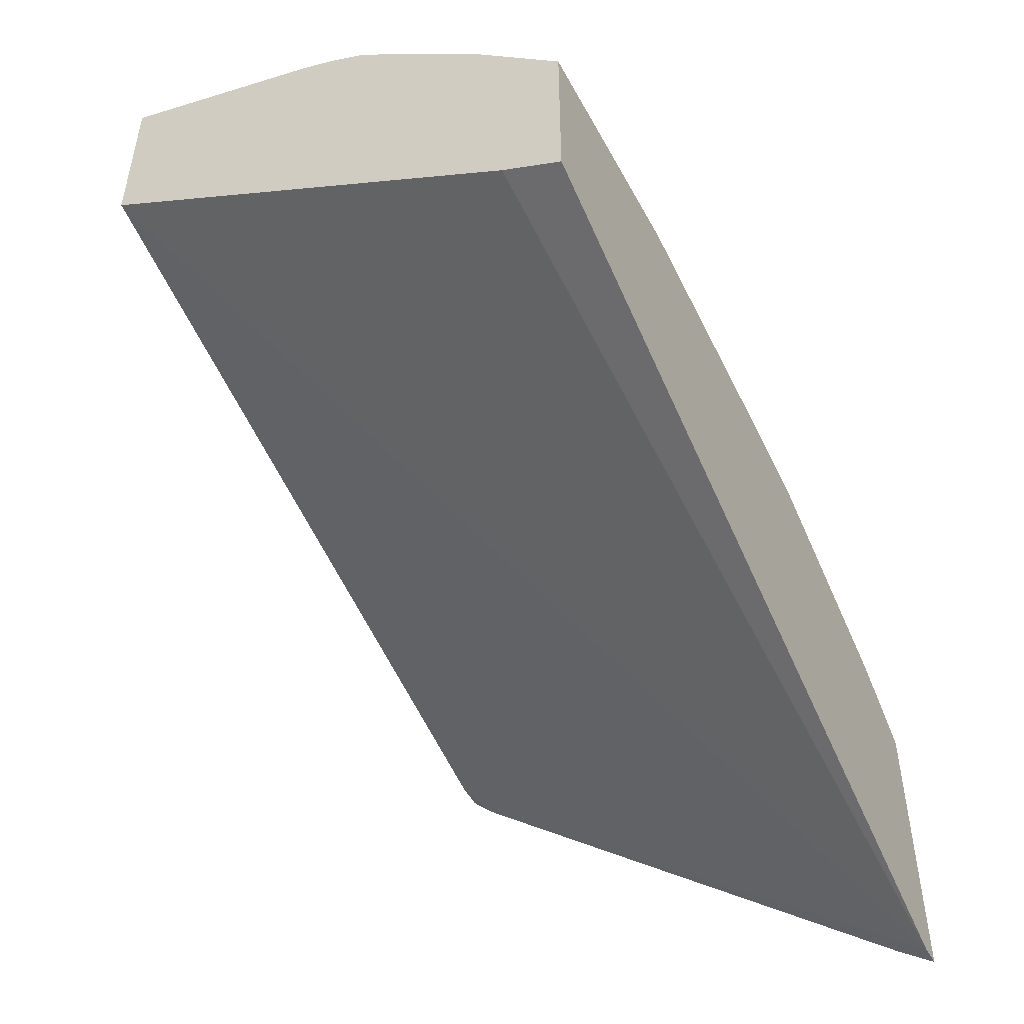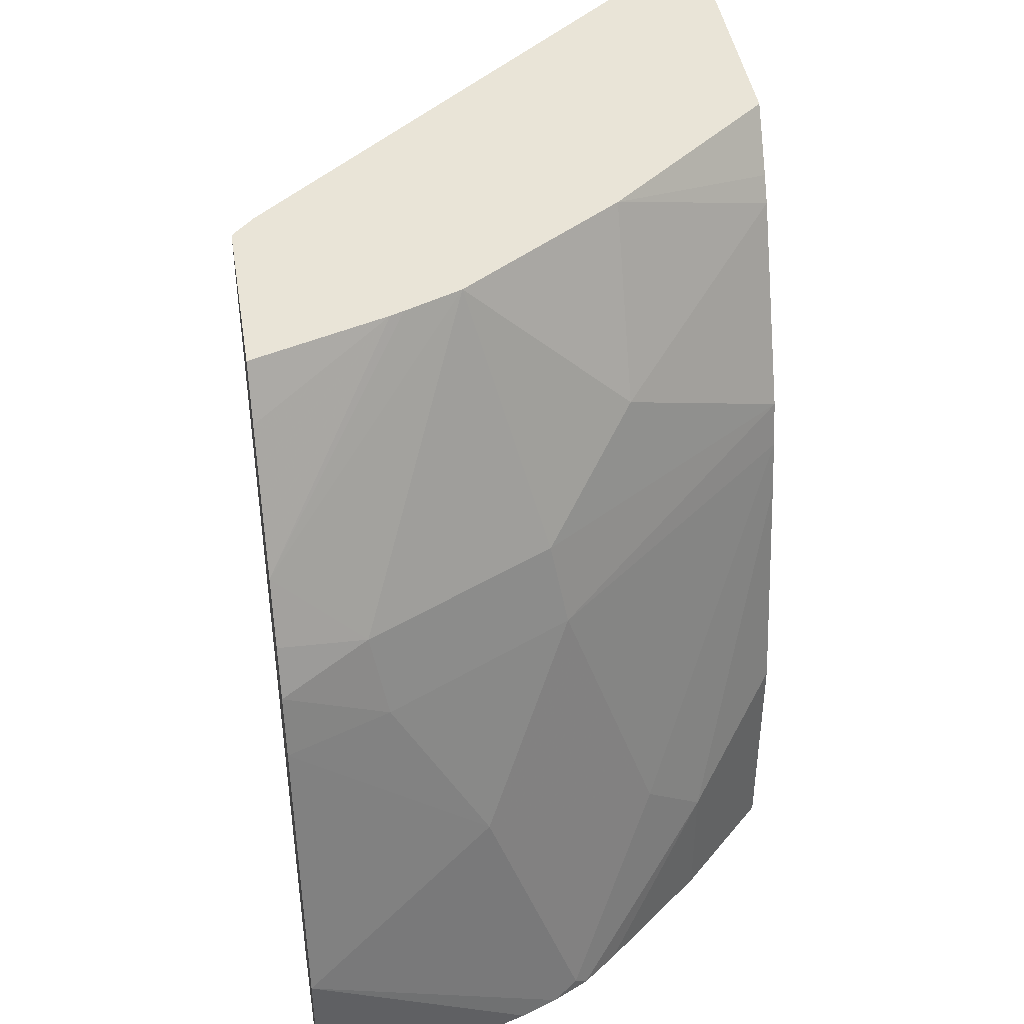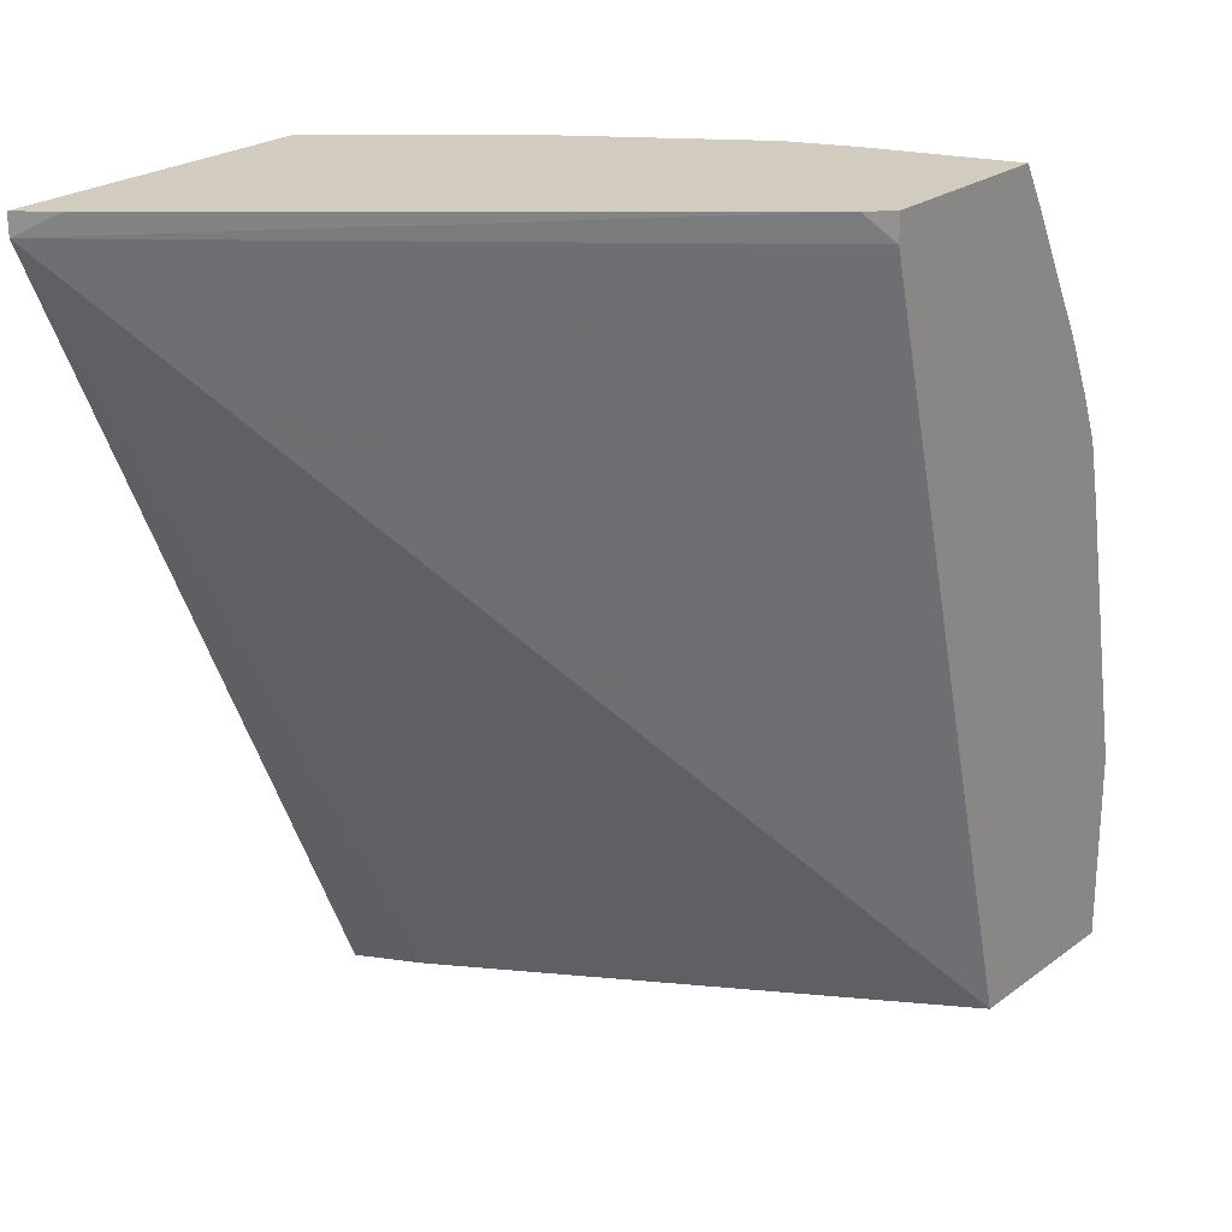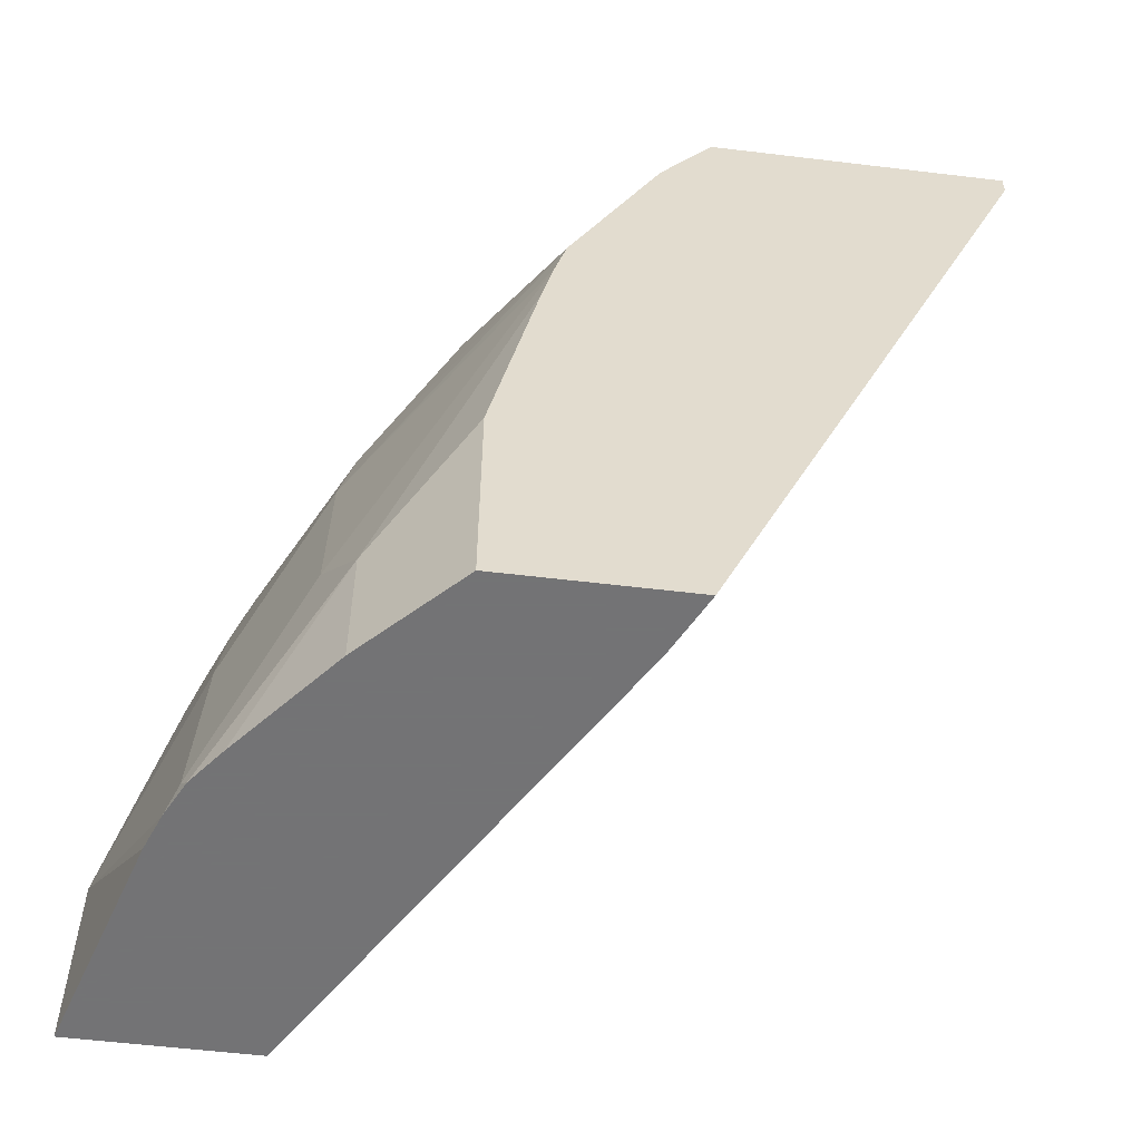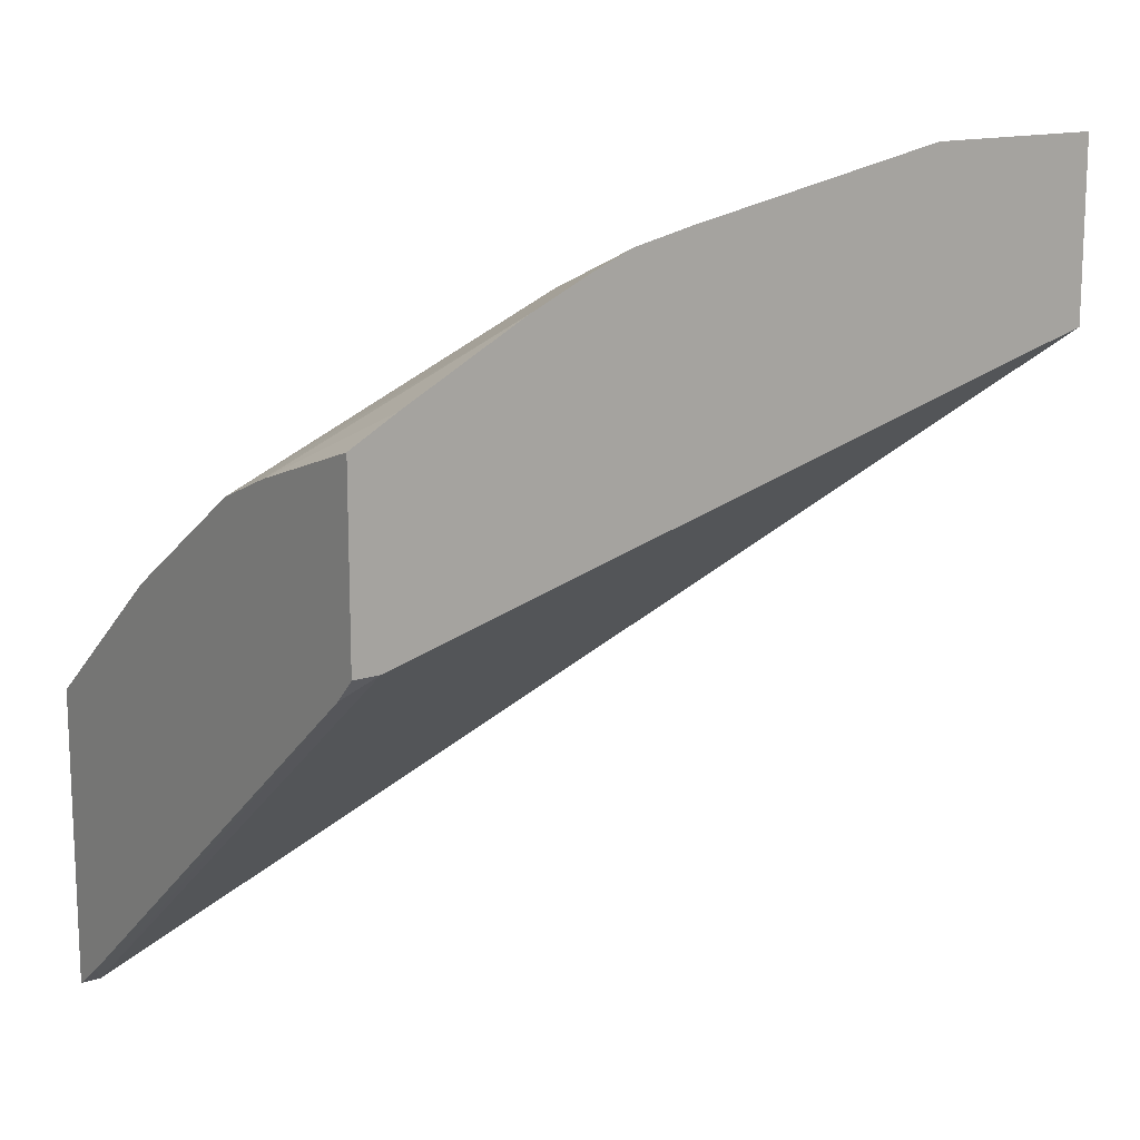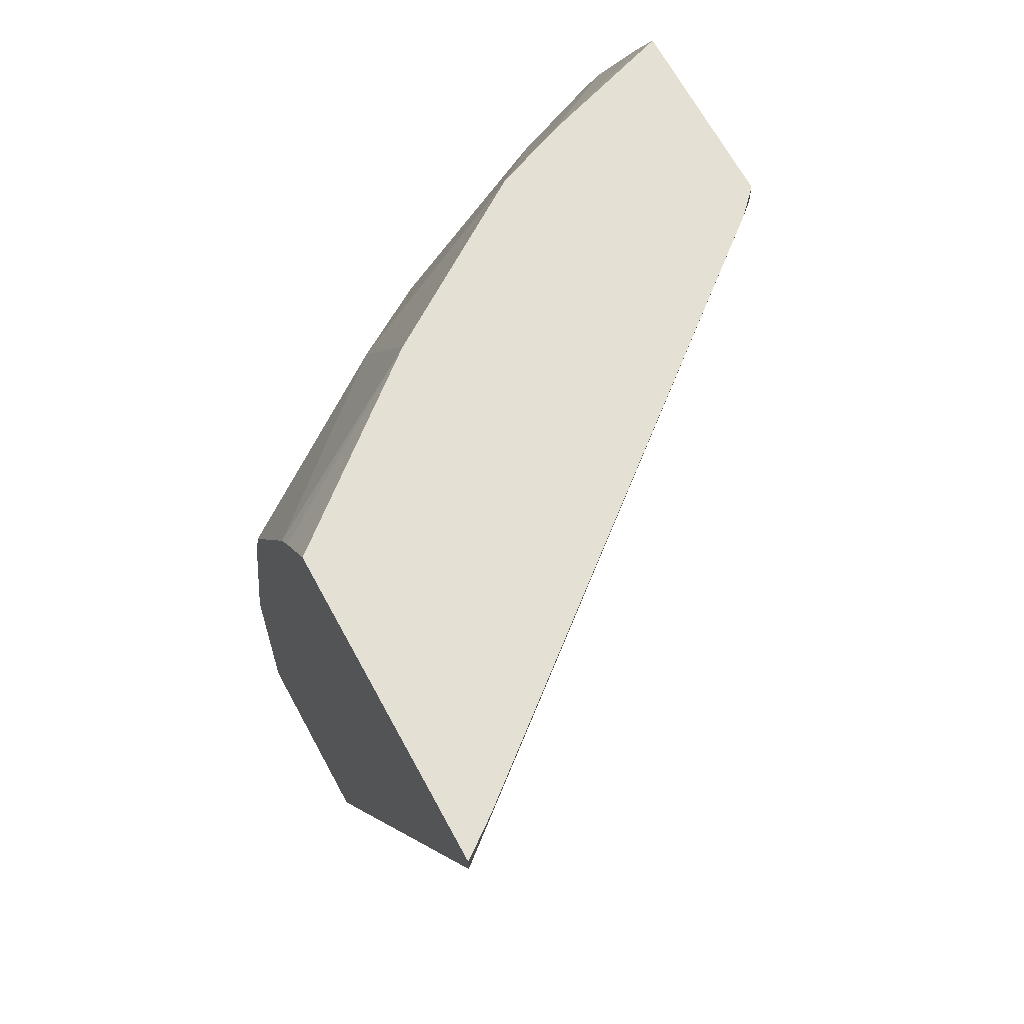
<metadata>
{"format":"obj","ext":"obj","renderer":"f3d","projection":"perspective","resolution":1024,"background":"white","views":[{"elev":-49.9,"azim":-152.4,"up":"+Y"},{"elev":43.0,"azim":171.0,"up":"+Z"},{"elev":23.9,"azim":39.7,"up":"+Z"},{"elev":-56.0,"azim":-97.2,"up":"+Z"},{"elev":14.2,"azim":53.7,"up":"+Y"},{"elev":66.1,"azim":-28.3,"up":"+Z"}]}
</metadata>
<code>
v -0.2724 0.7071 -0.06462
v -0.3589 0.6802 -0.06462
v -0.2724 0.7071 0.01063
v -0.2724 0.6353 -0.06462
v -0.3732 0.6747 -0.06462
v -0.3828 0.6699 -0.05979
v -0.323 0.6818 0.0359
v -0.2724 0.6855 0.1205
v -0.2724 0.5546 0.243
v -0.4785 0.3827 0.2452
v -0.4546 0.5264 -0.06462
v -0.3876 0.6675 -0.06462
v -0.4426 0.622 -0.01196
v -0.4187 0.634 0.01197
v -0.3469 0.6699 0.04786
v -0.311 0.6699 0.1196
v -0.2724 0.6802 0.1444
v -0.2724 0.5546 0.2537
v -0.2809 0.5457 0.2537
v -0.4648 0.3931 0.2537
v -0.4785 0.3827 0.2537
v -0.4785 0.5143 -0.06462
v -0.4594 0.5239 -0.06462
v -0.4014 0.6566 -0.06462
v -0.4426 0.622 -0.06462
v -0.4785 0.5861 0.02393
v -0.4785 0.5682 0.1136
v -0.3828 0.634 0.1196
v -0.4785 0.5637 0.1338
v -0.305 0.6639 0.1525
v -0.2724 0.6729 0.1627
v -0.2724 0.6263 0.2537
v -0.4785 0.5014 0.2537
v -0.4785 0.5861 -0.06462
v -0.4785 0.5861 -0.06462
v -0.4785 0.5861 -0.01199
v -0.4785 0.586 0.02403
v -0.3768 0.628 0.1525
v -0.4785 0.5592 0.151
v -0.2724 0.6622 0.1859
v -0.3495 0.5987 0.2537
v -0.2724 0.637 0.2344
v -0.323 0.6095 0.2537
v -0.4127 0.5562 0.2537
v -0.4785 0.5174 0.2317
v -0.4127 0.5921 0.1884
v -0.4785 0.5233 0.2228
v -0.328 0.6076 0.2537
f 18 41 44
f 16 28 30
f 16 30 17
f 17 30 31
f 18 48 41
f 18 43 48
f 15 28 16
f 18 32 43
f 14 29 28
f 12 24 13
f 14 28 15
f 13 24 25
f 13 27 14
f 13 26 27
f 13 35 26
f 13 25 35
f 10 22 23
f 10 23 11
f 18 44 33
f 14 27 29
f 18 33 21
f 41 46 44
f 18 20 19
f 10 34 22
f 44 47 45
f 44 46 47
f 40 43 42
f 40 48 43
f 40 41 48
f 39 47 46
f 38 46 41
f 38 39 46
f 18 21 20
f 33 44 45
f 30 41 40
f 30 38 41
f 30 40 31
f 28 39 38
f 28 38 30
f 26 37 27
f 26 36 37
f 26 34 36
f 26 35 34
f 32 42 43
f 10 36 34
f 28 29 39
f 10 27 37
f 1 5 2
f 1 12 5
f 1 24 12
f 1 25 24
f 1 35 25
f 1 34 35
f 1 22 34
f 1 23 22
f 1 11 23
f 2 5 3
f 1 9 4
f 1 32 18
f 1 42 32
f 1 40 42
f 1 31 40
f 1 17 31
f 1 8 17
f 1 3 8
f 1 2 3
f 10 37 36
f 1 18 9
f 3 5 6
f 1 4 11
f 3 7 8
f 3 6 7
f 10 39 29
f 10 47 39
f 10 45 47
f 10 33 45
f 10 21 33
f 10 29 27
f 10 19 20
f 9 19 10
f 9 18 19
f 8 16 17
f 10 20 21
f 8 15 16
f 7 15 8
f 6 15 7
f 6 14 15
f 6 13 14
f 6 12 13
f 5 12 6
f 4 10 11
f 4 9 10

</code>
